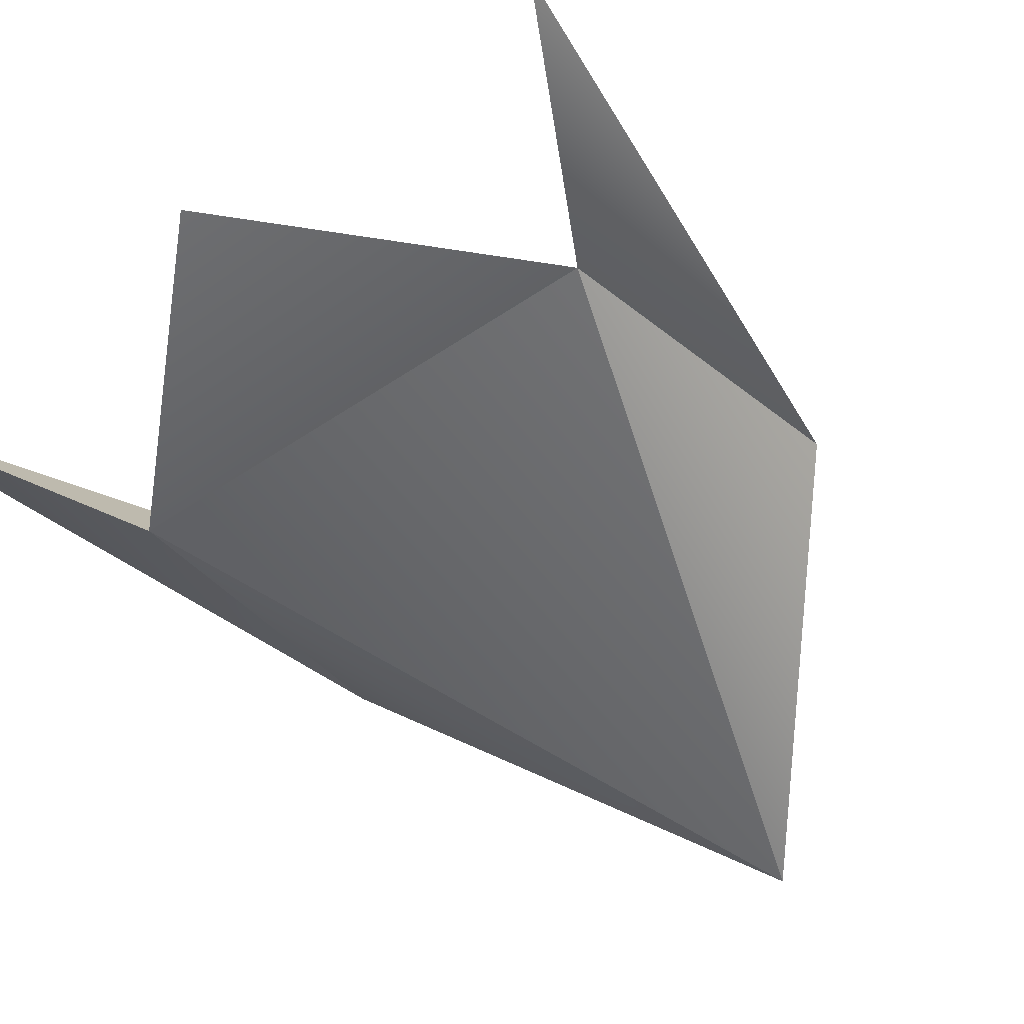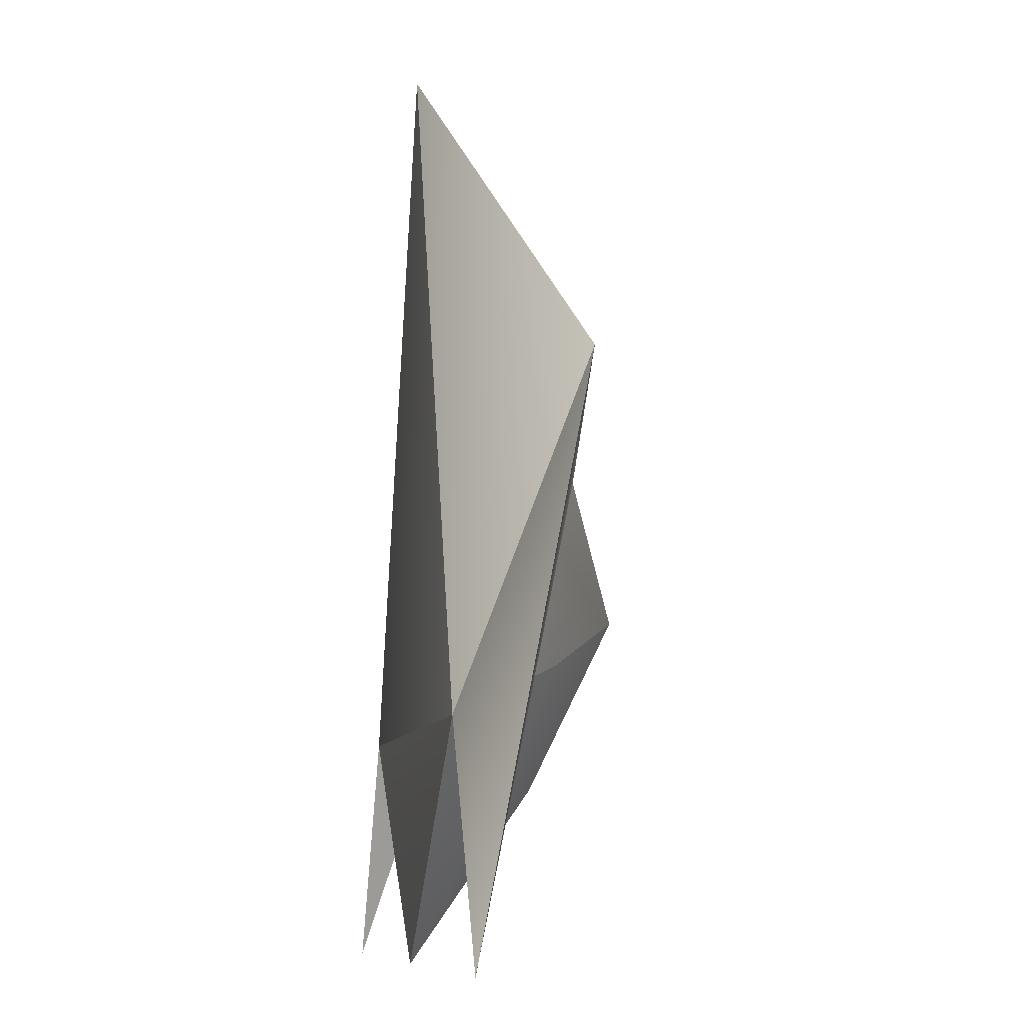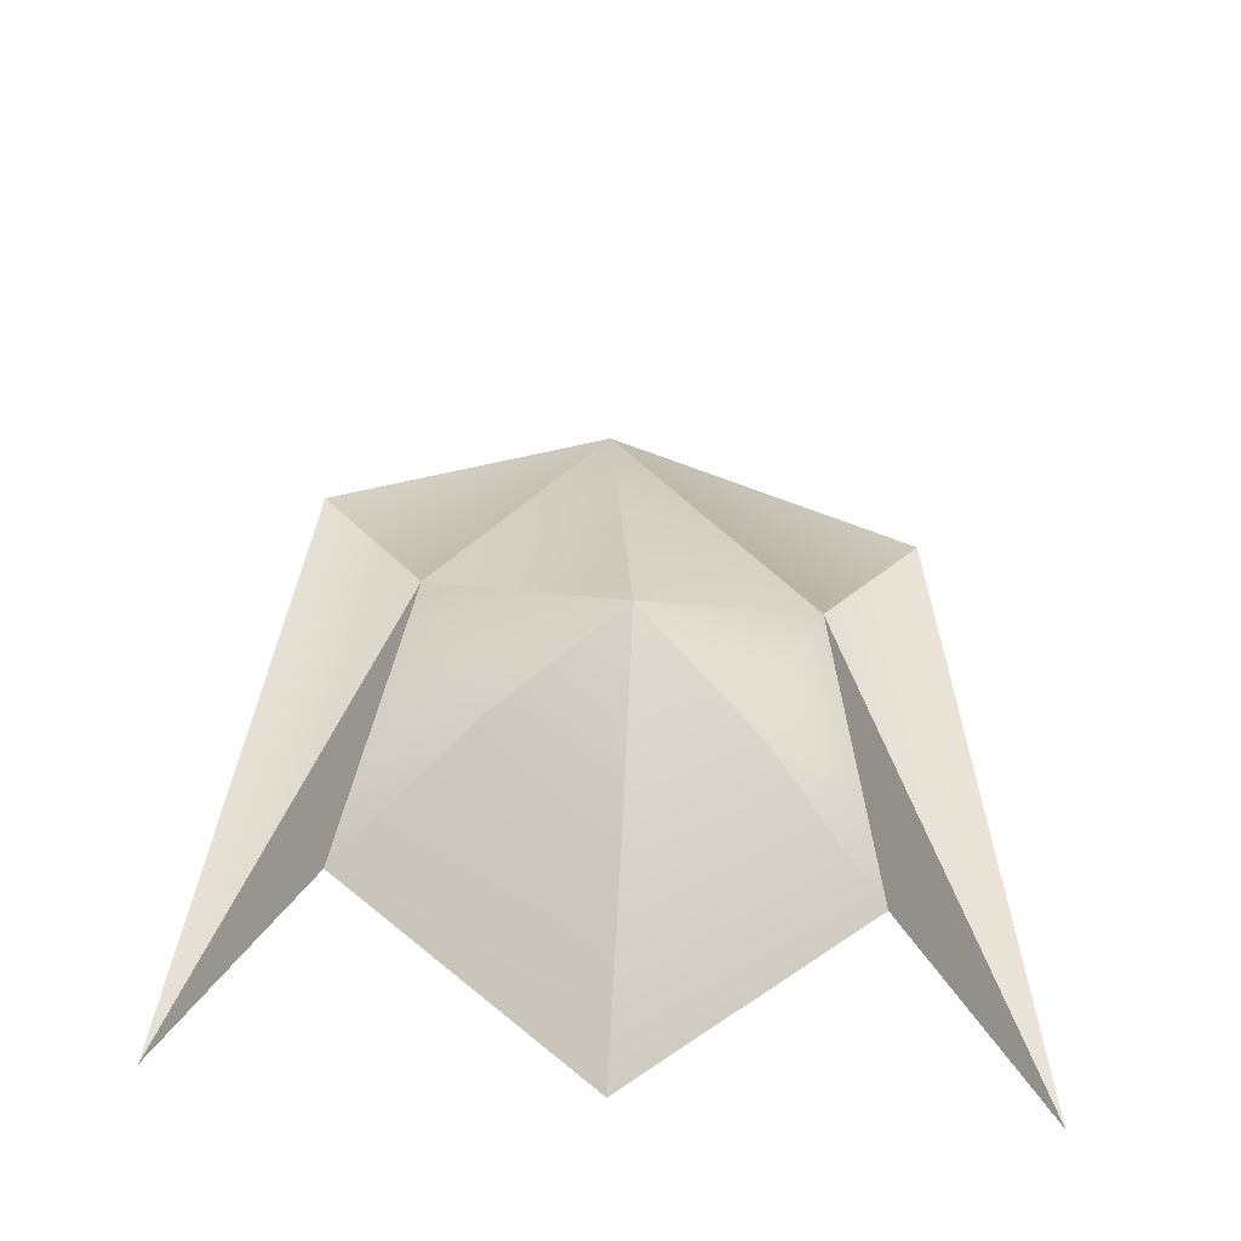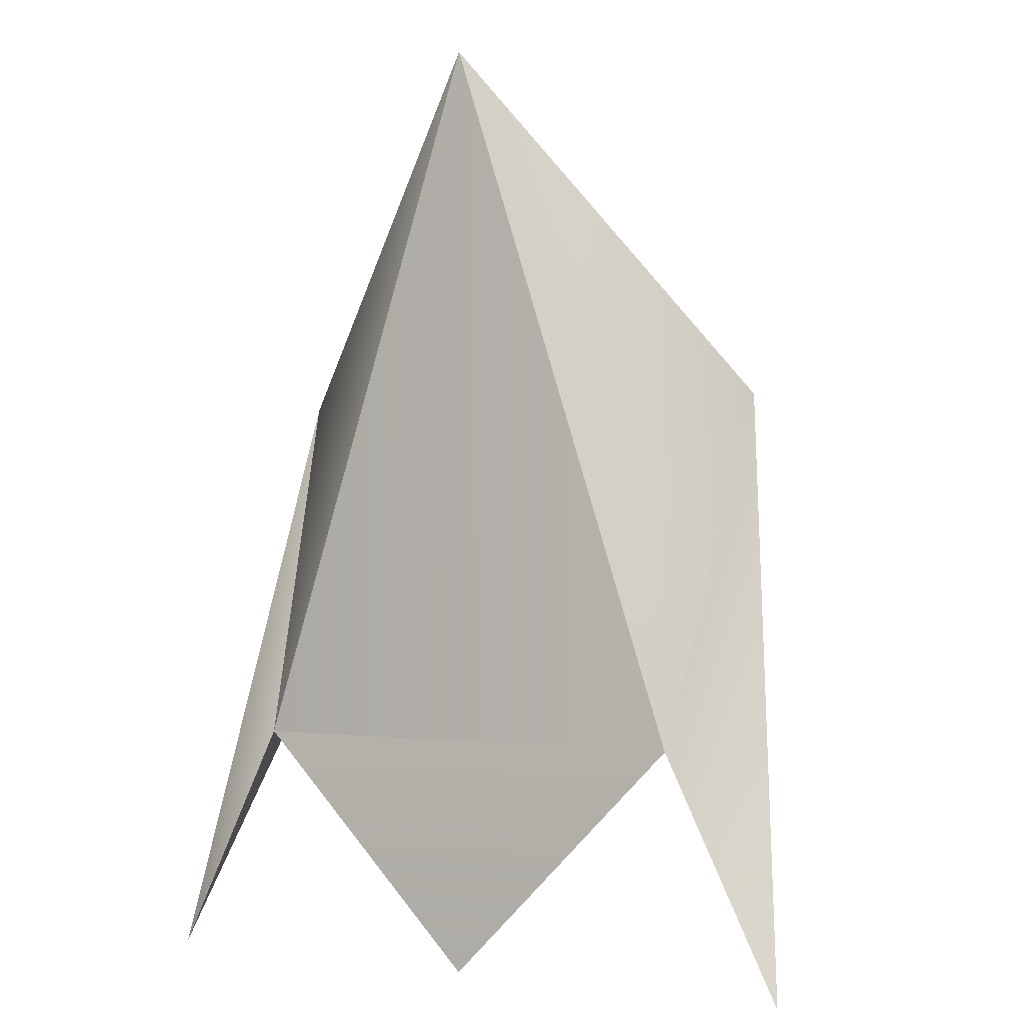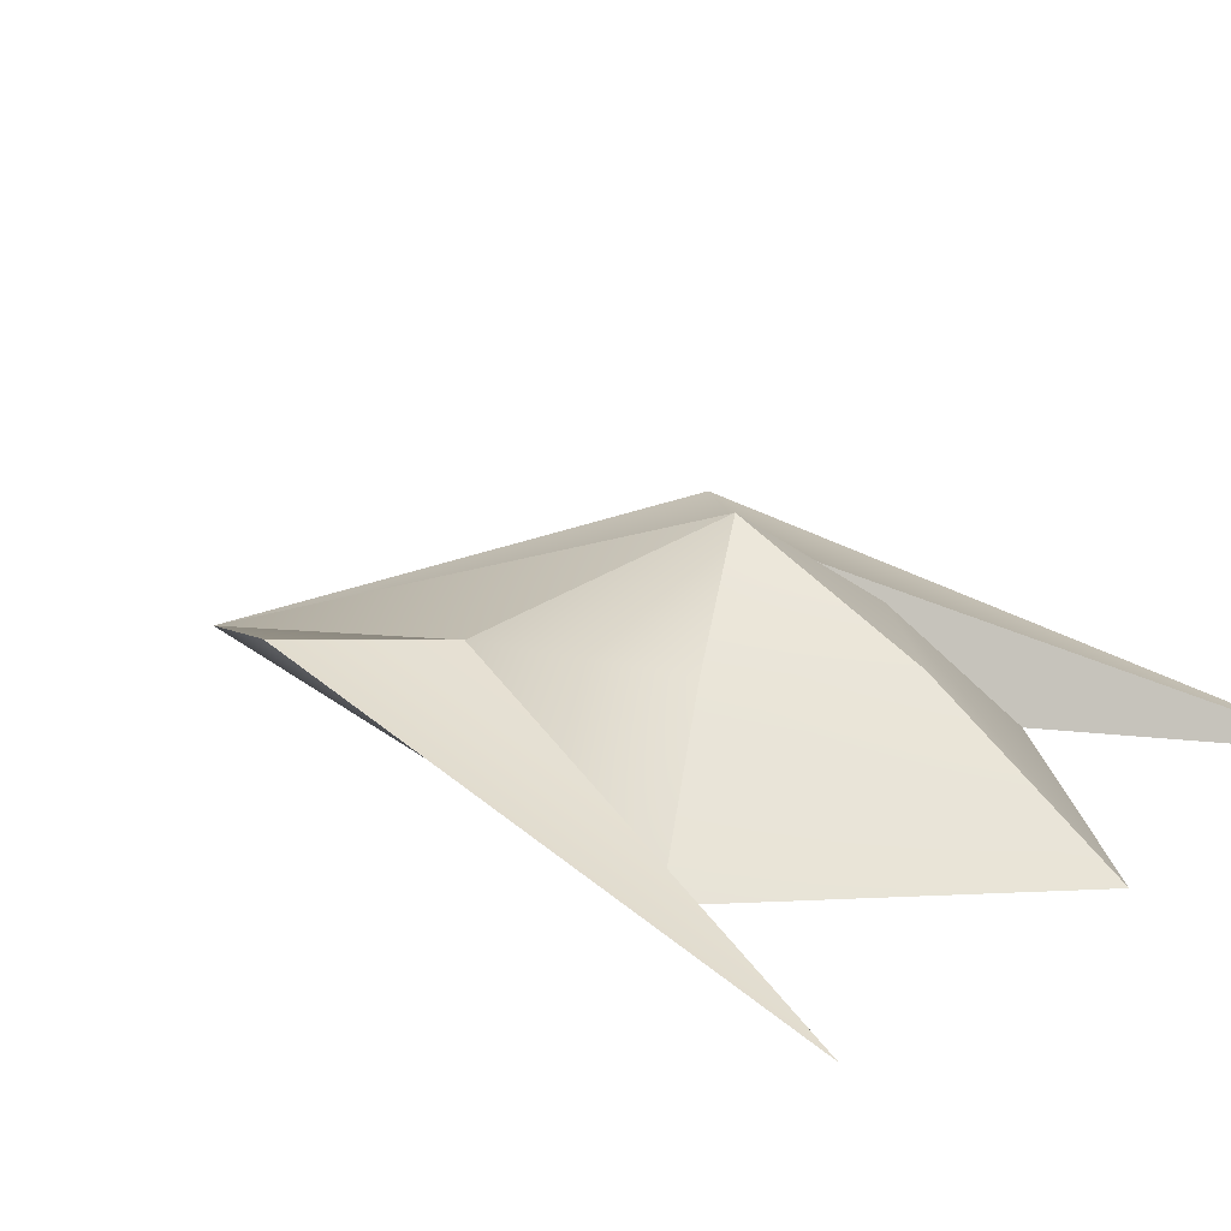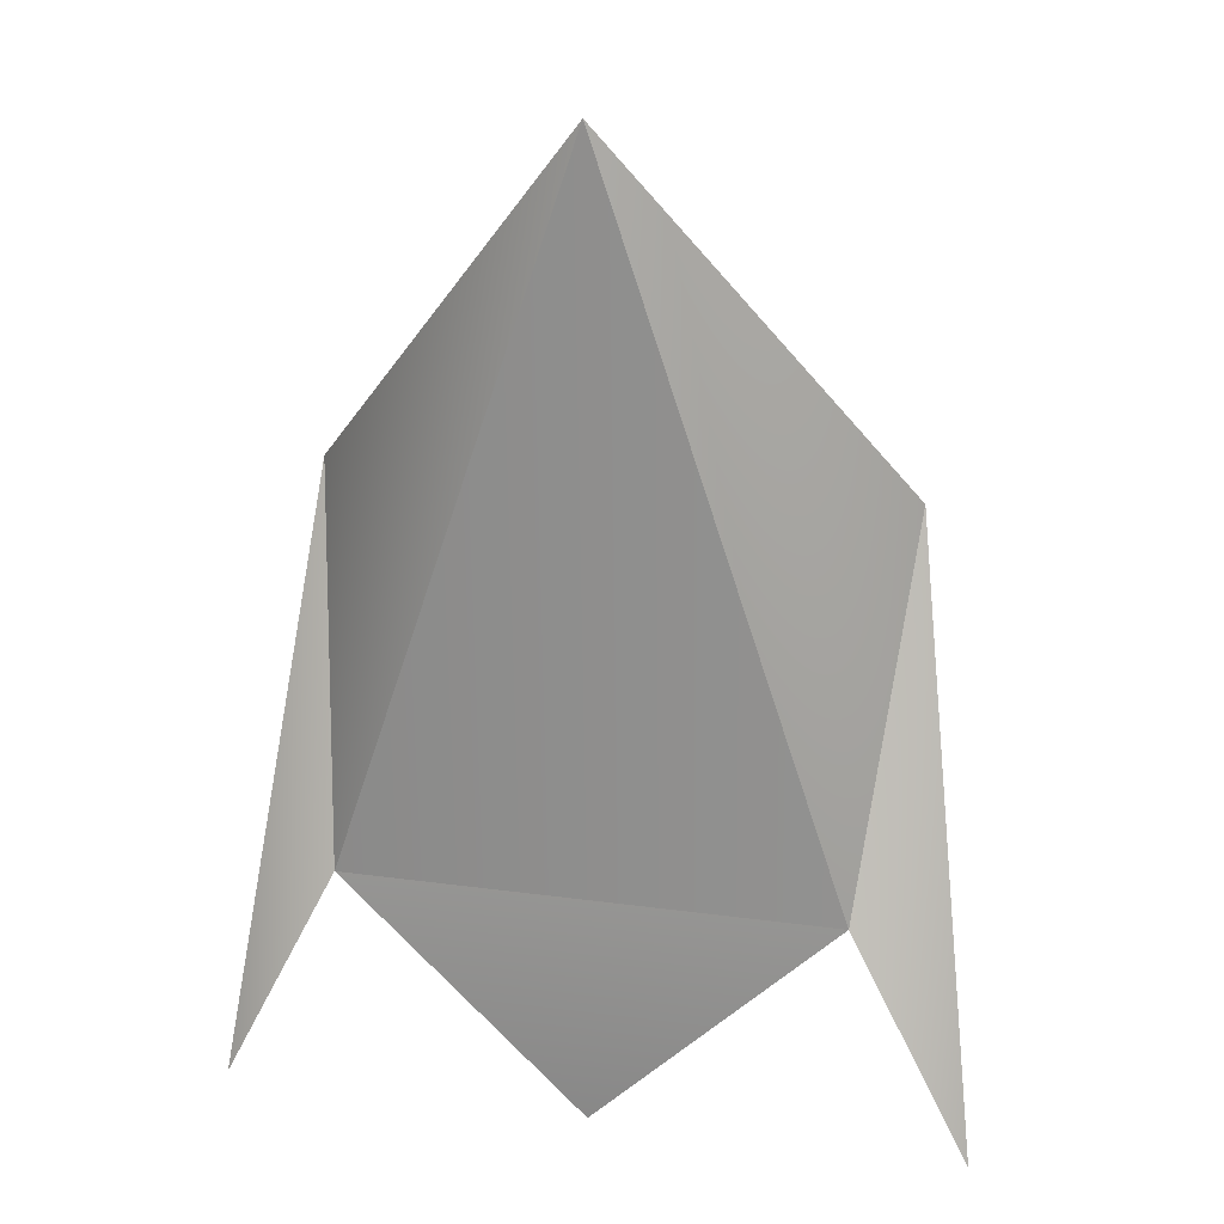
<metadata>
{"format":"obj","ext":"obj","renderer":"f3d","projection":"perspective","resolution":1024,"background":"white","views":[{"elev":-54.3,"azim":-144.5,"up":"+Y"},{"elev":-9.8,"azim":78.2,"up":"+Z"},{"elev":-54.1,"azim":174.3,"up":"+Z"},{"elev":-0.9,"azim":30.9,"up":"+Z"},{"elev":17.8,"azim":129.6,"up":"+Y"},{"elev":24.7,"azim":12.4,"up":"+Z"}]}
</metadata>
<code>
o 000_Buffer_Layer
v -30 0 -6e-06
v -15 11.07 40
v -20 -0 20
v 0 18 30
v 20 -0 20
v 15 11.07 40
v 30 0 -6e-06
v 0 0 80
v 0 0 0
v -23 11.07 50
v 23 11.07 50
v 10 10.54 25
v -10 10.54 25
v 0 10.54 15
f 1 2 3
f 3 2 13
f 5 6 7
f 5 3 9
f 1 10 2
f 10 8 2
f 11 7 6
f 3 10 1
f 11 5 7
f 11 8 5
f 8 11 6
f 10 3 8
f 5 8 3
f 4 6 12
f 14 4 12
f 6 5 12
f 2 4 13
f 4 14 13
f 14 9 13
f 9 14 12
f 8 6 4
f 4 2 8
f 5 9 12
f 9 3 13

</code>
